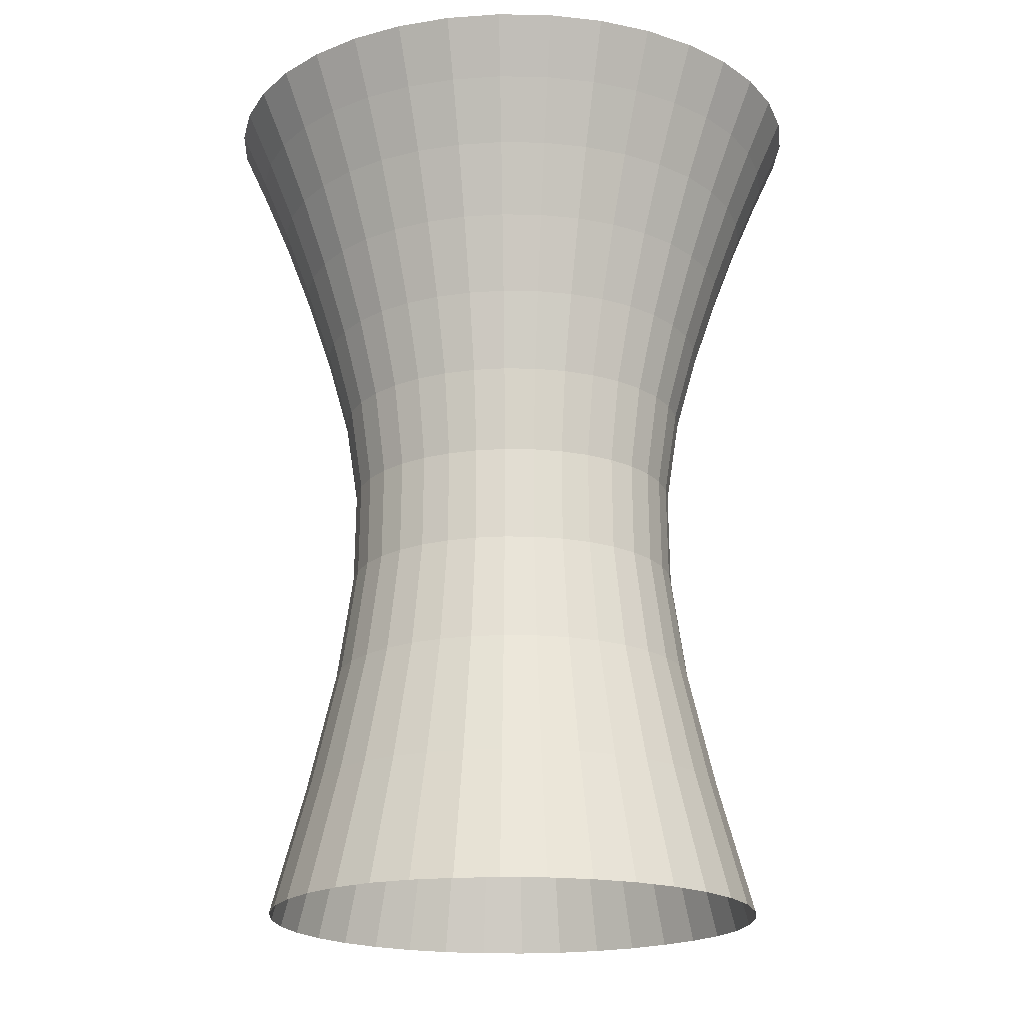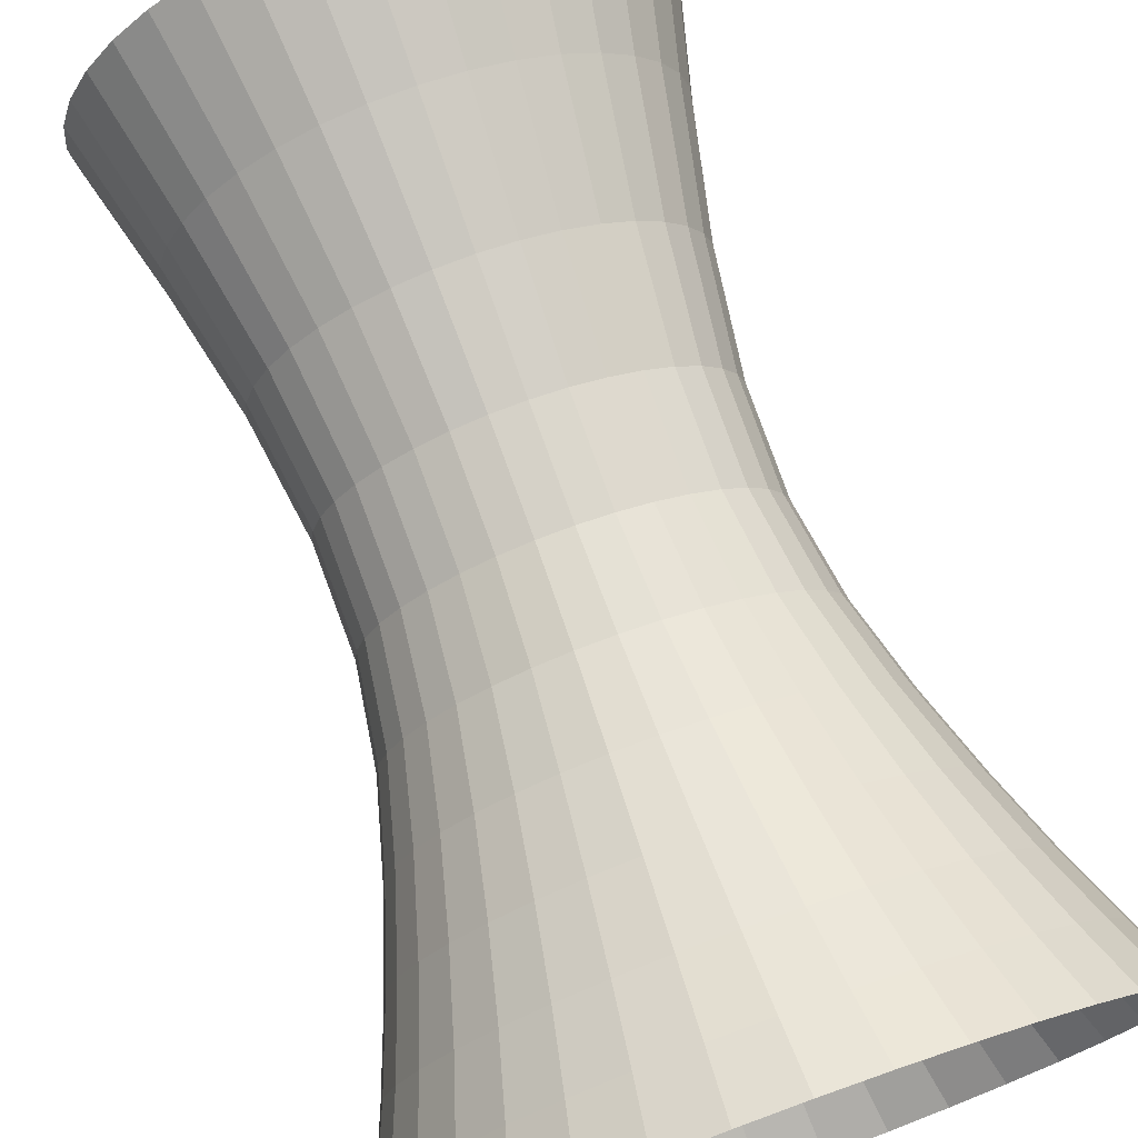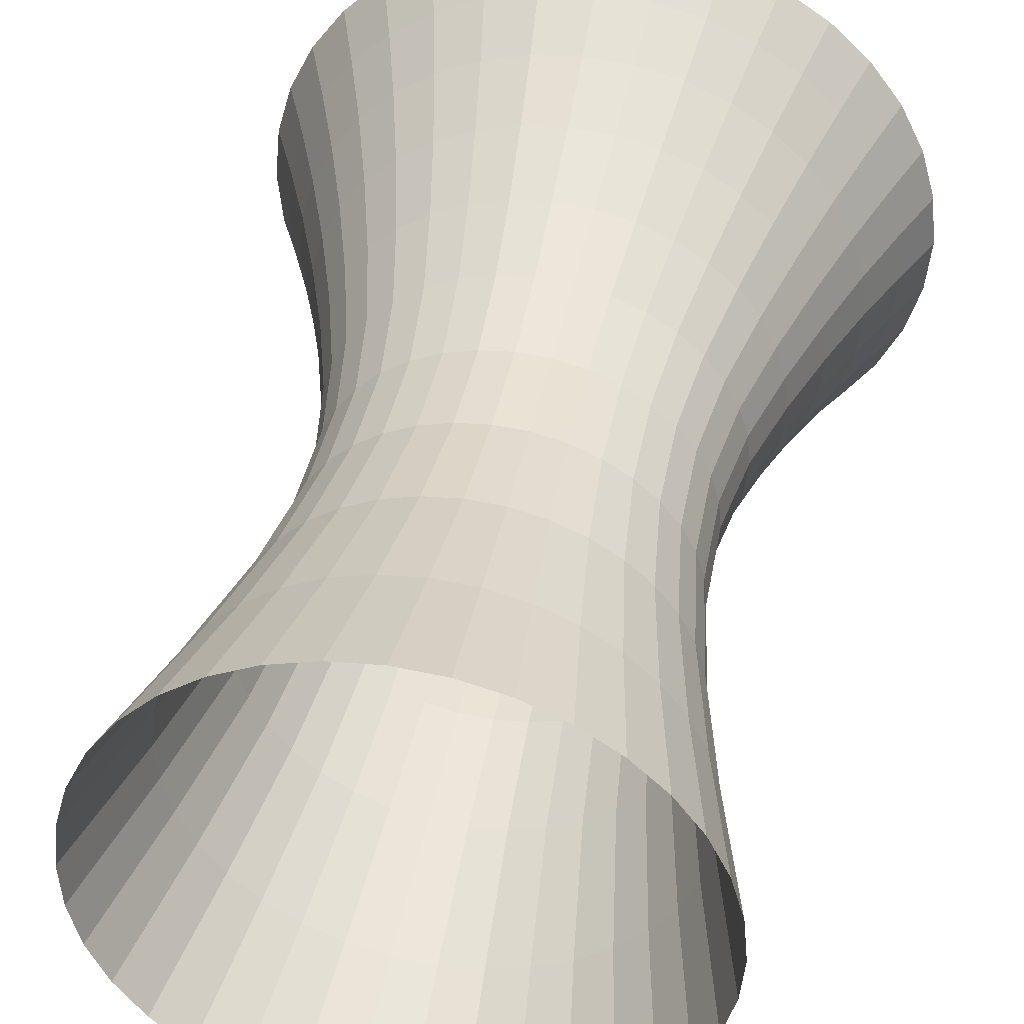
<metadata>
{"format":"obj","ext":"obj","renderer":"f3d","projection":"perspective","resolution":1024,"background":"white","views":[{"elev":-20.1,"azim":-177.3,"up":"+Y"},{"elev":74.4,"azim":160.2,"up":"+Z"},{"elev":40.2,"azim":10.6,"up":"+Z"}]}
</metadata>
<code>
o Contatto_aria_vetro_Cube.003
v -0.2155 1.546 -0
v -0.1618 1.765 -0
v -0.1475 1.943 -0
v -0.1779 2.085 -0
v -0.2233 2.213 -0
v -0.269 2.318 -0
v -0.2046 1.546 -0.07072
v -0.1524 1.765 -0.05117
v -0.1386 1.943 -0.04577
v -0.1672 2.085 -0.05524
v -0.2098 2.213 -0.07024
v -0.2528 2.318 -0.08585
v -0.1672 1.546 -0.1329
v -0.1243 1.765 -0.09618
v -0.113 1.943 -0.08604
v -0.1363 2.085 -0.1038
v -0.1711 2.213 -0.132
v -0.206 2.318 -0.1613
v -0.1091 1.546 -0.1791
v -0.08111 1.765 -0.1296
v -0.07375 1.943 -0.1159
v -0.08895 2.085 -0.1399
v -0.1117 2.213 -0.1778
v -0.1345 2.318 -0.2174
v -0.0379 1.546 -0.2036
v -0.02817 1.765 -0.1474
v -0.02561 1.943 -0.1319
v -0.03089 2.085 -0.1591
v -0.03878 2.213 -0.2022
v -0.04671 2.318 -0.2472
v 0.03763 1.546 -0.2035
v 0.02812 1.765 -0.1474
v 0.02561 1.943 -0.1319
v 0.03089 2.085 -0.1591
v 0.03878 2.213 -0.2022
v 0.04671 2.318 -0.2472
v 0.1076 1.547 -0.1783
v 0.08085 1.765 -0.1295
v 0.07375 1.943 -0.1159
v 0.08895 2.085 -0.1399
v 0.1117 2.213 -0.1778
v 0.1345 2.318 -0.2174
v 0.1647 1.548 -0.1322
v 0.1239 1.765 -0.09606
v 0.113 1.943 -0.08604
v 0.1363 2.085 -0.1038
v 0.1711 2.213 -0.132
v 0.206 2.318 -0.1613
v 0.2021 1.548 -0.07033
v 0.1519 1.765 -0.0511
v 0.1386 1.943 -0.04577
v 0.1672 2.085 -0.05523
v 0.2098 2.213 -0.07024
v 0.2528 2.318 -0.08585
v 0.215 1.548 0
v 0.1617 1.765 0
v 0.1475 1.943 0
v 0.1779 2.085 0
v 0.2233 2.213 0
v 0.269 2.318 0
v 0.2021 1.548 0.07033
v 0.1519 1.765 0.0511
v 0.1386 1.943 0.04577
v 0.1672 2.085 0.05524
v 0.2098 2.213 0.07024
v 0.2528 2.318 0.08585
v 0.1647 1.548 0.1322
v 0.1239 1.765 0.09606
v 0.113 1.943 0.08604
v 0.1363 2.085 0.1038
v 0.1711 2.213 0.132
v 0.206 2.318 0.1613
v 0.1075 1.548 0.1781
v 0.08084 1.765 0.1294
v 0.07375 1.943 0.1159
v 0.08895 2.085 0.1399
v 0.1117 2.213 0.1778
v 0.1345 2.318 0.2174
v 0.03734 1.548 0.2025
v 0.02807 1.765 0.1472
v 0.02561 1.943 0.1319
v 0.03089 2.085 0.1591
v 0.03878 2.213 0.2022
v 0.04671 2.318 0.2472
v -0.03734 1.548 0.2025
v -0.02807 1.765 0.1472
v -0.02561 1.943 0.1319
v -0.03089 2.085 0.1591
v -0.03878 2.213 0.2022
v -0.04671 2.318 0.2472
v -0.1075 1.548 0.1781
v -0.08084 1.765 0.1294
v -0.07375 1.943 0.1159
v -0.08895 2.085 0.1399
v -0.1117 2.213 0.1778
v -0.1345 2.318 0.2174
v -0.1647 1.547 0.1323
v -0.1239 1.765 0.09607
v -0.113 1.943 0.08604
v -0.1363 2.085 0.1038
v -0.1711 2.213 0.132
v -0.206 2.318 0.1613
v -0.202 1.546 0.0706
v -0.1519 1.765 0.05115
v -0.1386 1.943 0.04577
v -0.1672 2.085 0.05523
v -0.2098 2.213 0.07024
v -0.2528 2.318 0.08585
v -0.1858 1.659 -0
v -0.1485 1.859 -0
v -0.1588 2.017 -0
v -0.2001 2.152 -0
v -0.2463 2.267 -0
v -0.1756 1.659 -0.05989
v -0.1395 1.859 -0.04635
v -0.1492 2.017 -0.04918
v -0.1881 2.152 -0.06249
v -0.2314 2.267 -0.07805
v -0.1752 2.085 -0.02804
v -0.1453 1.943 -0.02324
v -0.2199 2.213 -0.03566
v -0.2649 2.318 -0.04358
v -0.2133 1.546 -0.03591
v -0.1595 1.765 -0.02598
v -0.1434 1.659 -0.1126
v -0.1138 1.859 -0.08712
v -0.1216 2.017 -0.09245
v -0.1533 2.152 -0.1174
v -0.1887 2.267 -0.1467
v -0.1541 2.085 -0.08075
v -0.1277 1.943 -0.06692
v -0.1934 2.213 -0.1027
v -0.2329 2.318 -0.1255
v -0.189 1.546 -0.1034
v -0.1405 1.765 -0.07481
v -0.0936 1.659 -0.1517
v -0.07424 1.859 -0.1174
v -0.07938 2.017 -0.1246
v -0.1001 2.152 -0.1582
v -0.1231 2.267 -0.1976
v -0.09481 1.943 -0.1025
v -0.1043 1.765 -0.1146
v -0.1143 2.085 -0.1237
v -0.1435 2.213 -0.1573
v -0.1729 2.318 -0.1923
v -0.1403 1.546 -0.1584
v -0.03251 1.659 -0.1725
v -0.02578 1.859 -0.1335
v -0.02757 2.017 -0.1417
v -0.03475 2.152 -0.1799
v -0.04276 2.267 -0.2247
v -0.07465 1.546 -0.1943
v -0.05548 1.765 -0.1406
v -0.05044 1.943 -0.1258
v -0.06084 2.085 -0.1518
v -0.07637 2.213 -0.193
v -0.09199 2.318 -0.2359
v 0.03236 1.659 -0.1724
v 0.02578 1.859 -0.1335
v 0.02757 2.017 -0.1417
v 0.03475 2.152 -0.1799
v 0.04276 2.267 -0.2247
v 1e-06 2.318 -0.251
v -3.4e-05 1.546 -0.2068
v -6e-06 1.765 -0.1497
v -0 1.943 -0.1339
v 0 2.085 -0.1615
v 0 2.213 -0.2054
v 0.0928 1.659 -0.1512
v 0.07421 1.859 -0.1174
v 0.07938 2.017 -0.1246
v 0.1001 2.152 -0.1582
v 0.1231 2.267 -0.1976
v 0.09199 2.318 -0.2359
v 0.07637 2.213 -0.193
v 0.07381 1.547 -0.1938
v 0.05534 1.765 -0.1406
v 0.05044 1.943 -0.1258
v 0.06084 2.085 -0.1518
v 0.1421 1.66 -0.1122
v 0.1137 1.859 -0.0871
v 0.1216 2.017 -0.09245
v 0.1533 2.152 -0.1174
v 0.1887 2.267 -0.1467
v 0.1143 2.085 -0.1237
v 0.09481 1.943 -0.1025
v 0.1435 2.213 -0.1573
v 0.1729 2.318 -0.1923
v 0.1382 1.548 -0.1575
v 0.1039 1.765 -0.1145
v 0.1743 1.66 -0.05968
v 0.1395 1.859 -0.04634
v 0.1492 2.017 -0.04918
v 0.1881 2.152 -0.06249
v 0.2314 2.267 -0.07805
v 0.1277 1.943 -0.06692
v 0.14 1.765 -0.07471
v 0.1541 2.085 -0.08075
v 0.1934 2.213 -0.1027
v 0.2329 2.318 -0.1255
v 0.1862 1.548 -0.1028
v 0.1855 1.66 0
v 0.1485 1.859 0
v 0.1588 2.017 0
v 0.2001 2.152 0
v 0.2463 2.267 0
v 0.1592 1.765 -0.02594
v 0.2118 1.548 -0.03571
v 0.1453 1.943 -0.02324
v 0.1752 2.085 -0.02804
v 0.2199 2.213 -0.03566
v 0.2649 2.318 -0.04358
v 0.1743 1.66 0.05968
v 0.1395 1.859 0.04634
v 0.1492 2.017 0.04918
v 0.1881 2.152 0.06249
v 0.2314 2.267 0.07805
v 0.2118 1.548 0.03571
v 0.1592 1.765 0.02594
v 0.1453 1.943 0.02324
v 0.1752 2.085 0.02804
v 0.2199 2.213 0.03566
v 0.2649 2.318 0.04358
v 0.1421 1.66 0.1122
v 0.1137 1.859 0.0871
v 0.1216 2.017 0.09245
v 0.1533 2.152 0.1174
v 0.1887 2.267 0.1467
v 0.2329 2.318 0.1255
v 0.1934 2.213 0.1027
v 0.1862 1.548 0.1028
v 0.14 1.765 0.07471
v 0.1277 1.943 0.06692
v 0.1541 2.085 0.08075
v 0.09276 1.66 0.1511
v 0.07421 1.859 0.1174
v 0.07938 2.017 0.1246
v 0.1001 2.152 0.1582
v 0.1231 2.267 0.1976
v 0.1435 2.213 0.1573
v 0.1143 2.085 0.1237
v 0.1729 2.318 0.1923
v 0.1382 1.548 0.1575
v 0.1039 1.765 0.1145
v 0.09481 1.943 0.1025
v 0.03221 1.66 0.1719
v 0.02577 1.859 0.1335
v 0.02757 2.017 0.1417
v 0.03475 2.152 0.1799
v 0.04276 2.267 0.2247
v 0.05044 1.943 0.1258
v 0.05529 1.765 0.1405
v 0.06084 2.085 0.1518
v 0.07637 2.213 0.193
v 0.09199 2.318 0.2359
v 0.07354 1.548 0.1932
v -0.03221 1.66 0.1719
v -0.02577 1.859 0.1335
v -0.02757 2.017 0.1417
v -0.03475 2.152 0.1799
v -0.04276 2.267 0.2247
v -0 1.765 0.1495
v -0 1.548 0.2056
v -0 1.943 0.1339
v -0 2.085 0.1615
v -0 2.213 0.2054
v -1e-06 2.318 0.251
v -0.09276 1.66 0.1511
v -0.07421 1.859 0.1174
v -0.07938 2.017 0.1246
v -0.1001 2.152 0.1582
v -0.1231 2.267 0.1976
v -0.07354 1.548 0.1932
v -0.05529 1.765 0.1405
v -0.05044 1.943 0.1258
v -0.06084 2.085 0.1518
v -0.07637 2.213 0.193
v -0.09199 2.318 0.2359
v -0.1421 1.659 0.1122
v -0.1137 1.859 0.0871
v -0.1216 2.017 0.09245
v -0.1533 2.152 0.1174
v -0.1887 2.267 0.1467
v -0.1729 2.318 0.1923
v -0.1382 1.548 0.1575
v -0.1039 1.765 0.1145
v -0.09481 1.943 0.1025
v -0.1143 2.085 0.1237
v -0.1435 2.213 0.1573
v -0.1743 1.659 0.05982
v -0.1395 1.859 0.04634
v -0.1492 2.017 0.04918
v -0.1881 2.152 0.06249
v -0.2314 2.267 0.07805
v -0.1934 2.213 0.1027
v -0.1541 2.085 0.08075
v -0.2329 2.318 0.1255
v -0.1862 1.547 0.103
v -0.14 1.765 0.07475
v -0.1277 1.943 0.06692
v -0.1752 2.085 0.02804
v -0.1453 1.943 0.02324
v -0.2199 2.213 0.03566
v -0.2649 2.318 0.04358
v -0.2118 1.546 0.03589
v -0.1592 1.765 0.02598
v -0.1564 2.017 -0.02497
v -0.1971 2.152 -0.03172
v -0.2425 2.267 -0.03963
v -0.1835 1.659 -0.0304
v -0.1462 1.859 -0.02353
v -0.1375 2.017 -0.0719
v -0.1733 2.152 -0.09135
v -0.2133 2.267 -0.1141
v -0.1621 1.659 -0.08755
v -0.1286 1.859 -0.06776
v -0.09545 1.859 -0.1038
v -0.1021 2.017 -0.1102
v -0.1286 2.152 -0.14
v -0.1583 2.267 -0.1748
v -0.1203 1.659 -0.1341
v -0.06402 1.659 -0.1646
v -0.05078 1.859 -0.1274
v -0.0543 2.017 -0.1352
v -0.06844 2.152 -0.1717
v -0.08422 2.267 -0.2144
v -1.8e-05 1.659 -0.1751
v -1e-06 1.859 -0.1356
v 0 2.017 -0.1439
v 0 2.152 -0.1827
v 0 2.267 -0.2282
v 0.08422 2.267 -0.2144
v 0.06358 1.659 -0.1643
v 0.05076 1.859 -0.1274
v 0.0543 2.017 -0.1352
v 0.06844 2.152 -0.1717
v 0.1021 2.017 -0.1102
v 0.1286 2.152 -0.14
v 0.1583 2.267 -0.1748
v 0.1192 1.66 -0.1337
v 0.0954 1.859 -0.1038
v 0.1285 1.859 -0.06774
v 0.1375 2.017 -0.0719
v 0.1733 2.152 -0.09135
v 0.2133 2.267 -0.1141
v 0.1607 1.66 -0.08725
v 0.1827 1.66 -0.0303
v 0.1462 1.859 -0.02352
v 0.1564 2.017 -0.02497
v 0.1971 2.152 -0.03172
v 0.2425 2.267 -0.03962
v 0.1827 1.66 0.0303
v 0.1462 1.859 0.02352
v 0.1564 2.017 0.02497
v 0.1971 2.152 0.03172
v 0.2425 2.267 0.03963
v 0.2133 2.267 0.1141
v 0.1607 1.66 0.08725
v 0.1285 1.859 0.06774
v 0.1375 2.017 0.0719
v 0.1733 2.152 0.09135
v 0.1286 2.152 0.14
v 0.1583 2.267 0.1748
v 0.1192 1.66 0.1337
v 0.0954 1.859 0.1038
v 0.1021 2.017 0.1102
v 0.05076 1.859 0.1274
v 0.0543 2.017 0.1352
v 0.06844 2.152 0.1717
v 0.08422 2.267 0.2144
v 0.06345 1.66 0.164
v -0 1.66 0.1745
v -0 1.859 0.1356
v -0 2.017 0.1439
v -0 2.152 0.1827
v -0 2.267 0.2282
v -0.06345 1.66 0.164
v -0.05076 1.859 0.1274
v -0.0543 2.017 0.1352
v -0.06844 2.152 0.1717
v -0.08422 2.267 0.2144
v -0.1192 1.66 0.1337
v -0.0954 1.859 0.1038
v -0.1021 2.017 0.1102
v -0.1286 2.152 0.14
v -0.1583 2.267 0.1748
v -0.1733 2.152 0.09135
v -0.2133 2.267 0.1141
v -0.1606 1.659 0.08735
v -0.1285 1.859 0.06775
v -0.1375 2.017 0.0719
v -0.1564 2.017 0.02497
v -0.1971 2.152 0.03172
v -0.2425 2.267 0.03962
v -0.1827 1.659 0.03039
v -0.1462 1.859 0.02353
f 3 111 307 120
f 111 4 119 307
f 307 119 10 116
f 120 307 116 9
f 4 112 308 119
f 112 5 121 308
f 308 121 11 117
f 119 308 117 10
f 5 113 309 121
f 113 6 122 309
f 309 122 12 118
f 121 309 118 11
f 1 109 310 123
f 109 2 124 310
f 310 124 8 114
f 123 310 114 7
f 2 110 311 124
f 110 3 120 311
f 311 120 9 115
f 124 311 115 8
f 9 116 312 131
f 116 10 130 312
f 312 130 16 127
f 131 312 127 15
f 10 117 313 130
f 117 11 132 313
f 313 132 17 128
f 130 313 128 16
f 11 118 314 132
f 118 12 133 314
f 314 133 18 129
f 132 314 129 17
f 7 114 315 134
f 114 8 135 315
f 315 135 14 125
f 134 315 125 13
f 8 115 316 135
f 115 9 131 316
f 316 131 15 126
f 135 316 126 14
f 14 126 317 142
f 126 15 141 317
f 317 141 21 137
f 142 317 137 20
f 15 127 318 141
f 127 16 143 318
f 318 143 22 138
f 141 318 138 21
f 16 128 319 143
f 128 17 144 319
f 319 144 23 139
f 143 319 139 22
f 17 129 320 144
f 129 18 145 320
f 320 145 24 140
f 144 320 140 23
f 13 125 321 146
f 125 14 142 321
f 321 142 20 136
f 146 321 136 19
f 19 136 322 152
f 136 20 153 322
f 322 153 26 147
f 152 322 147 25
f 20 137 323 153
f 137 21 154 323
f 323 154 27 148
f 153 323 148 26
f 21 138 324 154
f 138 22 155 324
f 324 155 28 149
f 154 324 149 27
f 22 139 325 155
f 139 23 156 325
f 325 156 29 150
f 155 325 150 28
f 23 140 326 156
f 140 24 157 326
f 326 157 30 151
f 156 326 151 29
f 25 147 327 164
f 147 26 165 327
f 327 165 32 158
f 164 327 158 31
f 26 148 328 165
f 148 27 166 328
f 328 166 33 159
f 165 328 159 32
f 27 149 329 166
f 149 28 167 329
f 329 167 34 160
f 166 329 160 33
f 28 150 330 167
f 150 29 168 330
f 330 168 35 161
f 167 330 161 34
f 29 151 331 168
f 151 30 163 331
f 331 163 36 162
f 168 331 162 35
f 35 162 332 175
f 162 36 174 332
f 332 174 42 173
f 175 332 173 41
f 31 158 333 176
f 158 32 177 333
f 333 177 38 169
f 176 333 169 37
f 32 159 334 177
f 159 33 178 334
f 334 178 39 170
f 177 334 170 38
f 33 160 335 178
f 160 34 179 335
f 335 179 40 171
f 178 335 171 39
f 34 161 336 179
f 161 35 175 336
f 336 175 41 172
f 179 336 172 40
f 39 171 337 186
f 171 40 185 337
f 337 185 46 182
f 186 337 182 45
f 40 172 338 185
f 172 41 187 338
f 338 187 47 183
f 185 338 183 46
f 41 173 339 187
f 173 42 188 339
f 339 188 48 184
f 187 339 184 47
f 37 169 340 189
f 169 38 190 340
f 340 190 44 180
f 189 340 180 43
f 38 170 341 190
f 170 39 186 341
f 341 186 45 181
f 190 341 181 44
f 44 181 342 197
f 181 45 196 342
f 342 196 51 192
f 197 342 192 50
f 45 182 343 196
f 182 46 198 343
f 343 198 52 193
f 196 343 193 51
f 46 183 344 198
f 183 47 199 344
f 344 199 53 194
f 198 344 194 52
f 47 184 345 199
f 184 48 200 345
f 345 200 54 195
f 199 345 195 53
f 43 180 346 201
f 180 44 197 346
f 346 197 50 191
f 201 346 191 49
f 49 191 347 208
f 191 50 207 347
f 347 207 56 202
f 208 347 202 55
f 50 192 348 207
f 192 51 209 348
f 348 209 57 203
f 207 348 203 56
f 51 193 349 209
f 193 52 210 349
f 349 210 58 204
f 209 349 204 57
f 52 194 350 210
f 194 53 211 350
f 350 211 59 205
f 210 350 205 58
f 53 195 351 211
f 195 54 212 351
f 351 212 60 206
f 211 351 206 59
f 55 202 352 218
f 202 56 219 352
f 352 219 62 213
f 218 352 213 61
f 56 203 353 219
f 203 57 220 353
f 353 220 63 214
f 219 353 214 62
f 57 204 354 220
f 204 58 221 354
f 354 221 64 215
f 220 354 215 63
f 58 205 355 221
f 205 59 222 355
f 355 222 65 216
f 221 355 216 64
f 59 206 356 222
f 206 60 223 356
f 356 223 66 217
f 222 356 217 65
f 65 217 357 230
f 217 66 229 357
f 357 229 72 228
f 230 357 228 71
f 61 213 358 231
f 213 62 232 358
f 358 232 68 224
f 231 358 224 67
f 62 214 359 232
f 214 63 233 359
f 359 233 69 225
f 232 359 225 68
f 63 215 360 233
f 215 64 234 360
f 360 234 70 226
f 233 360 226 69
f 64 216 361 234
f 216 65 230 361
f 361 230 71 227
f 234 361 227 70
f 70 227 362 241
f 227 71 240 362
f 362 240 77 238
f 241 362 238 76
f 71 228 363 240
f 228 72 242 363
f 363 242 78 239
f 240 363 239 77
f 67 224 364 243
f 224 68 244 364
f 364 244 74 235
f 243 364 235 73
f 68 225 365 244
f 225 69 245 365
f 365 245 75 236
f 244 365 236 74
f 69 226 366 245
f 226 70 241 366
f 366 241 76 237
f 245 366 237 75
f 74 236 367 252
f 236 75 251 367
f 367 251 81 247
f 252 367 247 80
f 75 237 368 251
f 237 76 253 368
f 368 253 82 248
f 251 368 248 81
f 76 238 369 253
f 238 77 254 369
f 369 254 83 249
f 253 369 249 82
f 77 239 370 254
f 239 78 255 370
f 370 255 84 250
f 254 370 250 83
f 73 235 371 256
f 235 74 252 371
f 371 252 80 246
f 256 371 246 79
f 79 246 372 263
f 246 80 262 372
f 372 262 86 257
f 263 372 257 85
f 80 247 373 262
f 247 81 264 373
f 373 264 87 258
f 262 373 258 86
f 81 248 374 264
f 248 82 265 374
f 374 265 88 259
f 264 374 259 87
f 82 249 375 265
f 249 83 266 375
f 375 266 89 260
f 265 375 260 88
f 83 250 376 266
f 250 84 267 376
f 376 267 90 261
f 266 376 261 89
f 85 257 377 273
f 257 86 274 377
f 377 274 92 268
f 273 377 268 91
f 86 258 378 274
f 258 87 275 378
f 378 275 93 269
f 274 378 269 92
f 87 259 379 275
f 259 88 276 379
f 379 276 94 270
f 275 379 270 93
f 88 260 380 276
f 260 89 277 380
f 380 277 95 271
f 276 380 271 94
f 89 261 381 277
f 261 90 278 381
f 381 278 96 272
f 277 381 272 95
f 91 268 382 285
f 268 92 286 382
f 382 286 98 279
f 285 382 279 97
f 92 269 383 286
f 269 93 287 383
f 383 287 99 280
f 286 383 280 98
f 93 270 384 287
f 270 94 288 384
f 384 288 100 281
f 287 384 281 99
f 94 271 385 288
f 271 95 289 385
f 385 289 101 282
f 288 385 282 100
f 95 272 386 289
f 272 96 284 386
f 386 284 102 283
f 289 386 283 101
f 100 282 387 296
f 282 101 295 387
f 387 295 107 293
f 296 387 293 106
f 101 283 388 295
f 283 102 297 388
f 388 297 108 294
f 295 388 294 107
f 97 279 389 298
f 279 98 299 389
f 389 299 104 290
f 298 389 290 103
f 98 280 390 299
f 280 99 300 390
f 390 300 105 291
f 299 390 291 104
f 99 281 391 300
f 281 100 296 391
f 391 296 106 292
f 300 391 292 105
f 105 292 392 302
f 292 106 301 392
f 392 301 4 111
f 302 392 111 3
f 106 293 393 301
f 293 107 303 393
f 393 303 5 112
f 301 393 112 4
f 107 294 394 303
f 294 108 304 394
f 394 304 6 113
f 303 394 113 5
f 103 290 395 305
f 290 104 306 395
f 395 306 2 109
f 305 395 109 1
f 104 291 396 306
f 291 105 302 396
f 396 302 3 110
f 306 396 110 2

</code>
